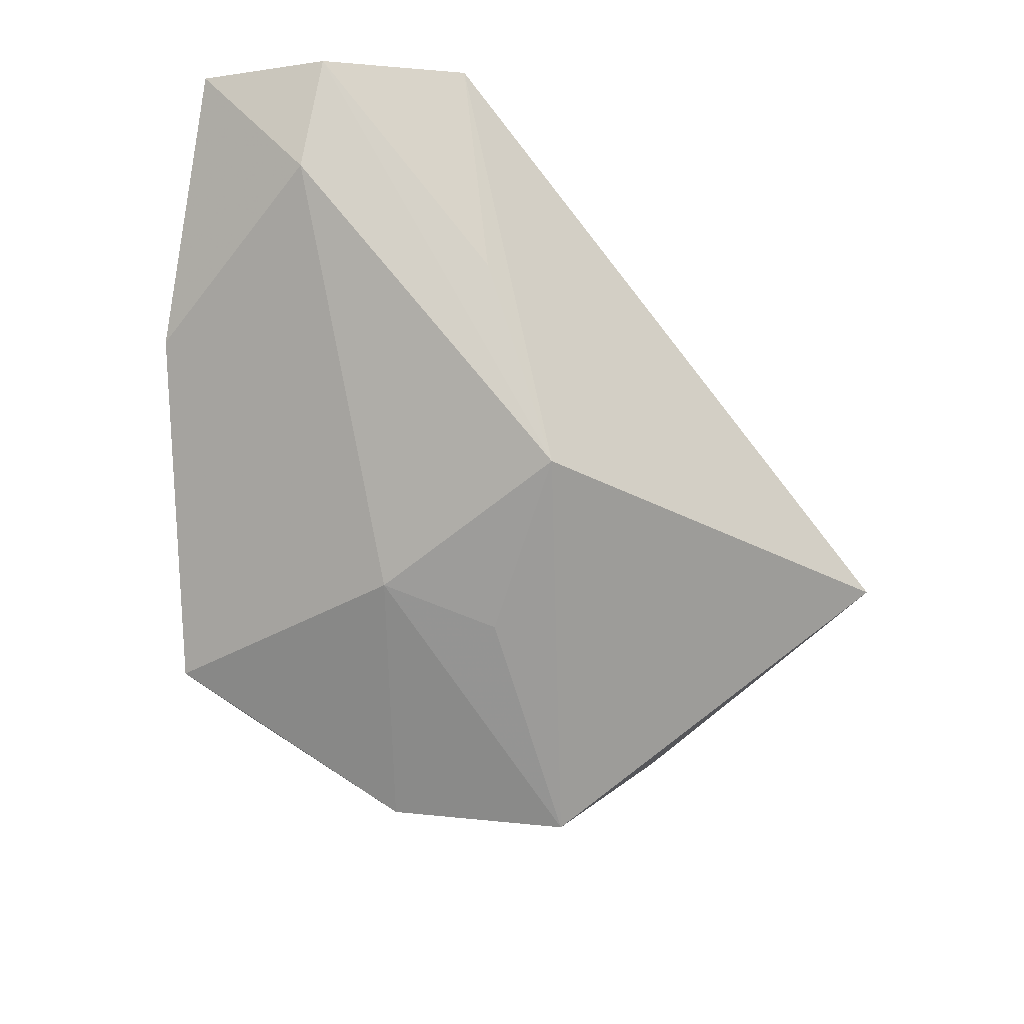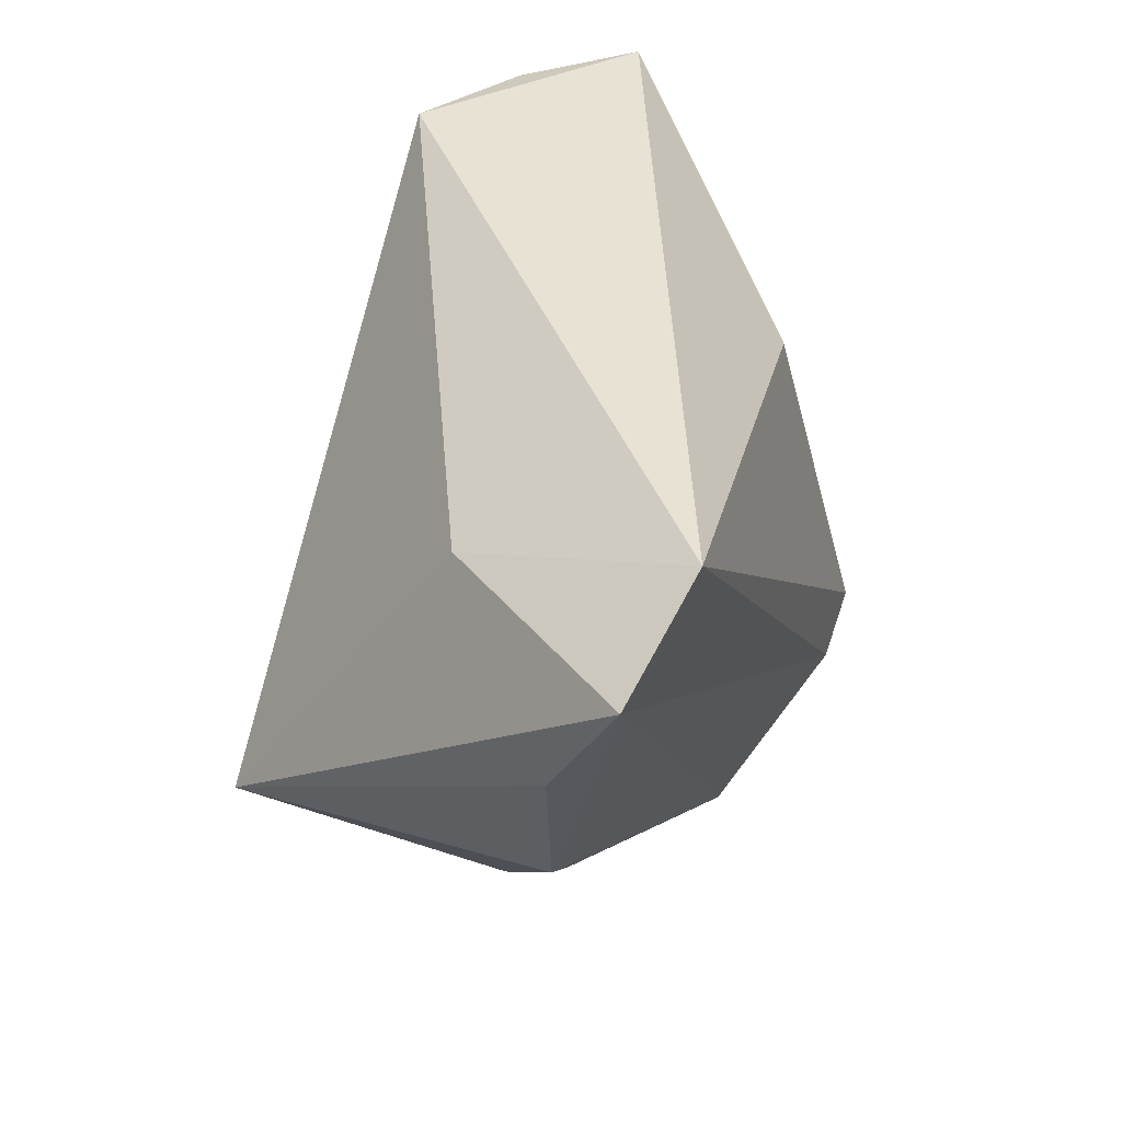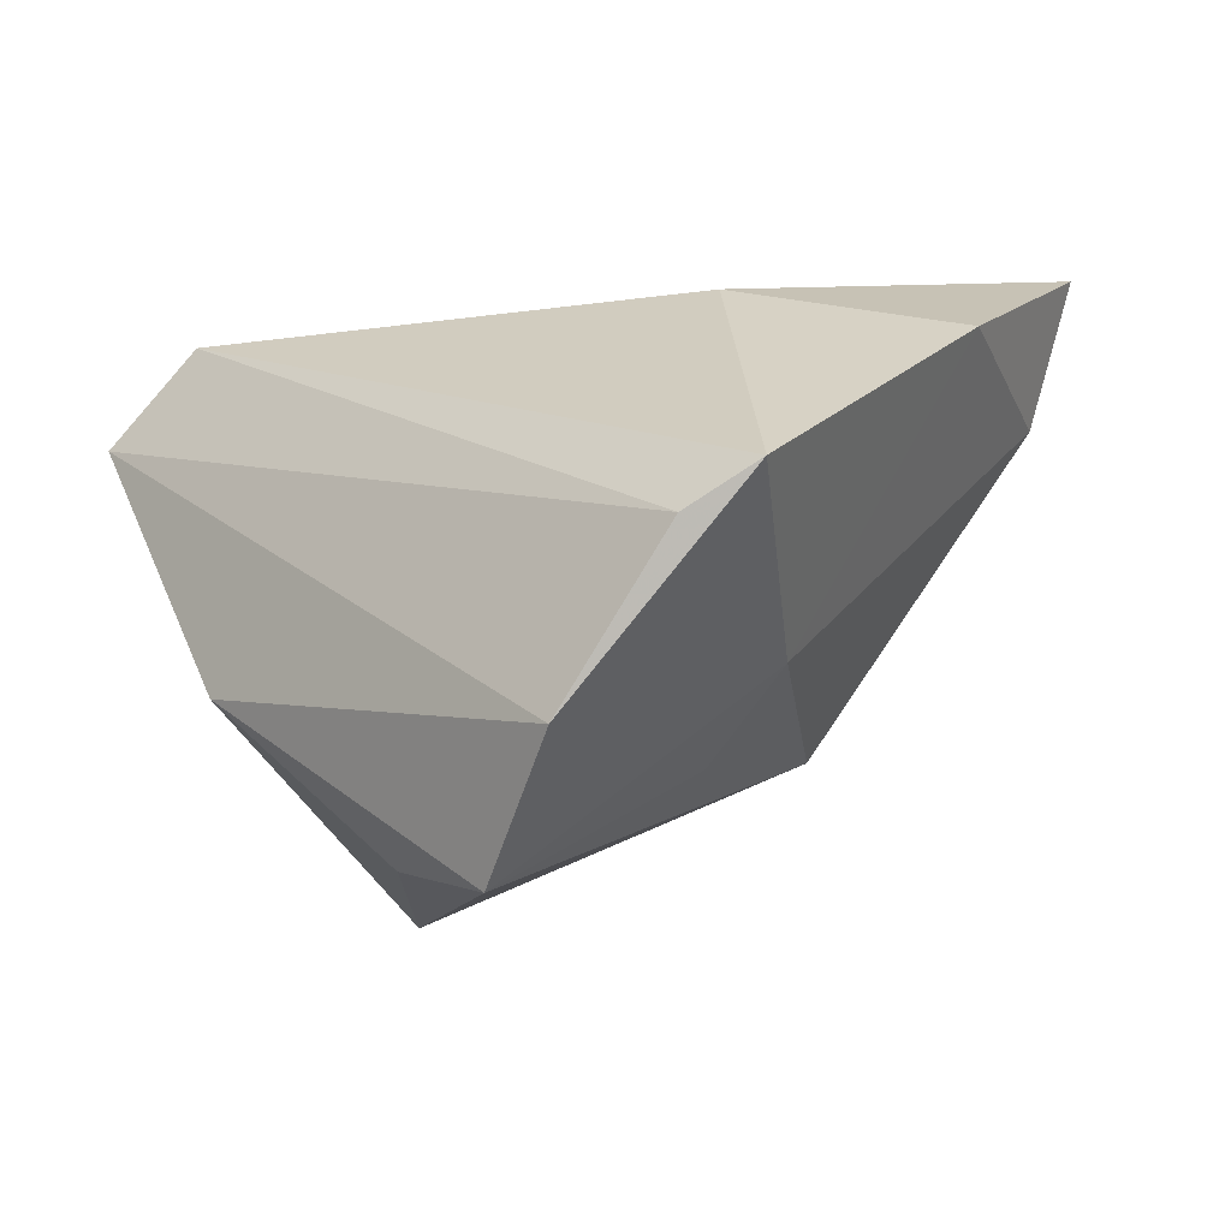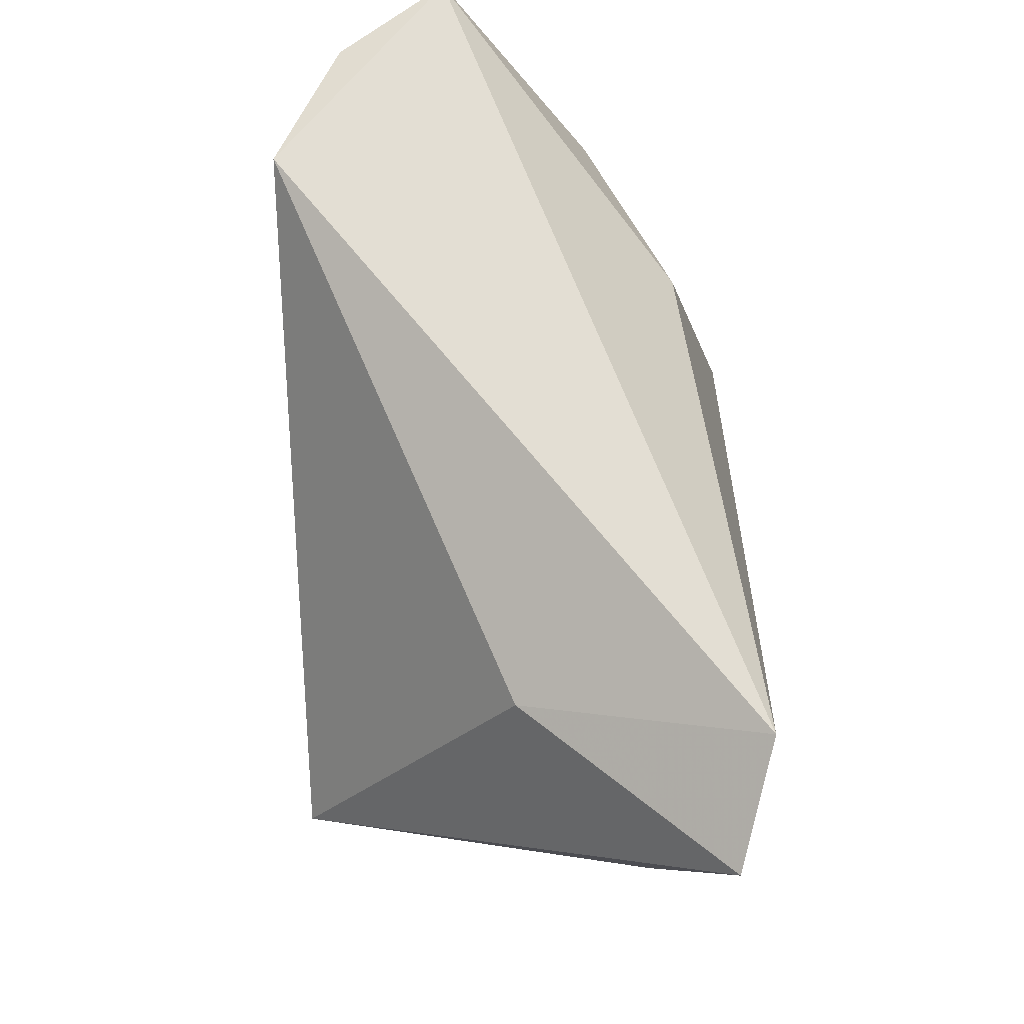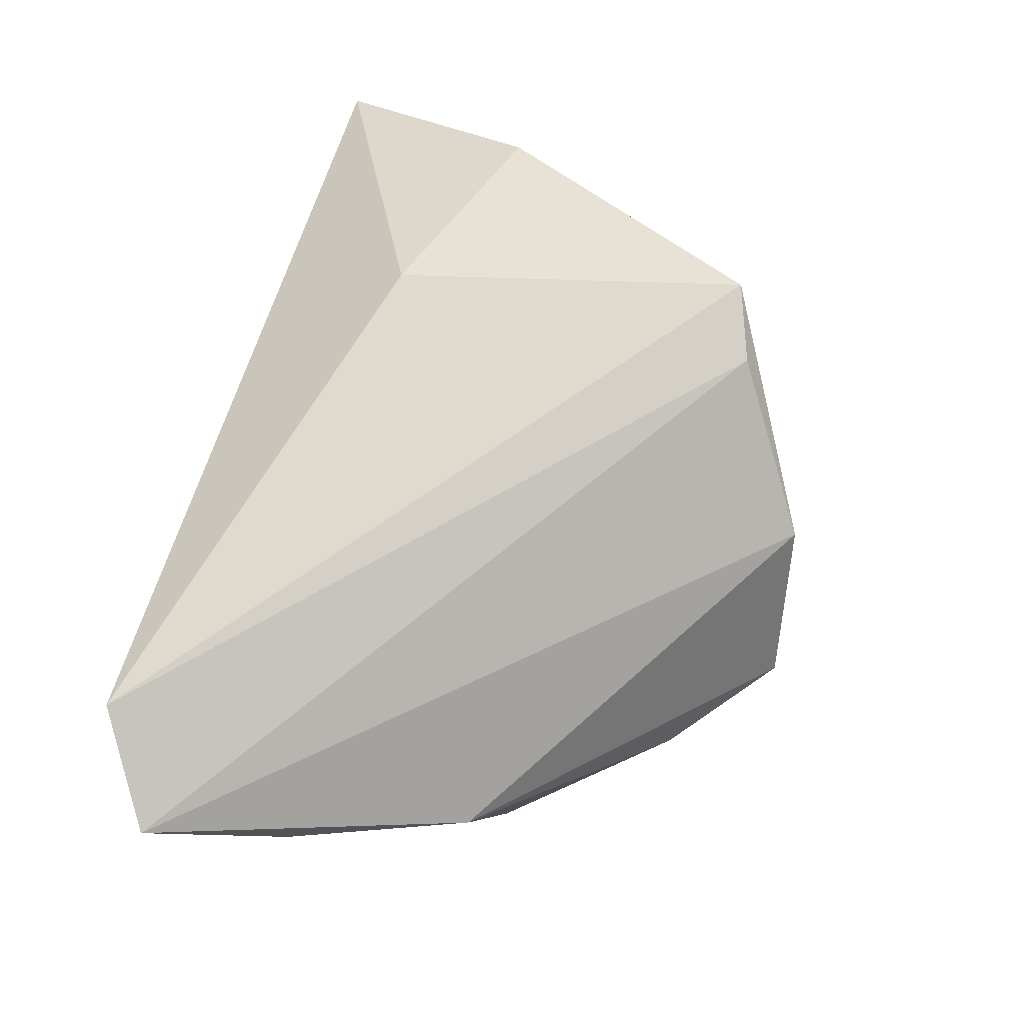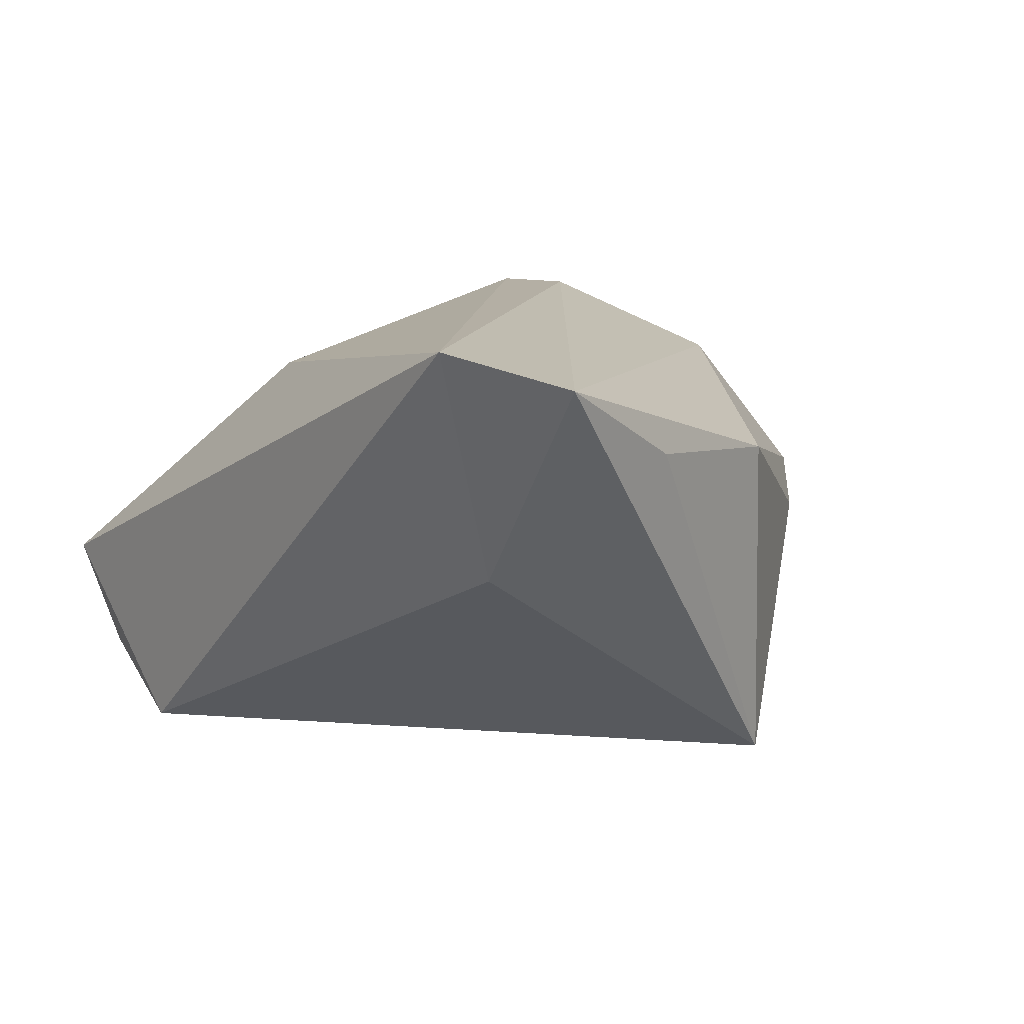
<metadata>
{"format":"obj","ext":"obj","renderer":"f3d","projection":"perspective","resolution":1024,"background":"white","views":[{"elev":-29.2,"azim":142.8,"up":"+Y"},{"elev":39.7,"azim":-70.2,"up":"+Y"},{"elev":-47.5,"azim":27.3,"up":"+Y"},{"elev":68.3,"azim":-89.3,"up":"+Y"},{"elev":79.9,"azim":-74.4,"up":"+Z"},{"elev":11.3,"azim":-126.0,"up":"+Z"}]}
</metadata>
<code>
v 0.009359 -0.03033 -0.008918
v 0.03234 0.03341 -0.03268
v 0.05151 0.00493 0.006962
v 0.01409 -0.01577 -0.02703
v -0.03478 0.02207 -0.001674
v -0.0427 -0.01434 0.01239
v 0.02415 -0.03353 0.02763
v -0.03894 -0.01854 -0.02898
v 0.02567 0.01438 0.01831
v -0.02388 -0.03805 -0.0006427
v 0.02236 -0.0257 -0.002597
v -0.05093 0.00792 0.01476
v -0.05541 0.02502 0.02409
v 0.03381 -0.0302 0.02763
v 0.005283 -0.04601 0.01862
v 0.04917 0.03173 -0.02522
v -0.0106 -0.04929 0.00297
v 0.04862 0.01845 -0.02022
v 0.02577 0.007859 -0.02915
v -0.0412 0.03341 0.02763
v 0.05885 0.03271 -0.01217
f 21 2 20
f 5 8 13
f 5 2 8
f 13 20 5
f 5 20 2
f 21 20 9
f 9 20 14
f 8 2 4
f 4 17 8
f 21 9 3
f 3 9 14
f 13 8 12
f 8 17 10
f 13 15 7
f 7 15 14
f 7 20 13
f 14 20 7
f 16 2 21
f 17 4 1
f 11 3 14
f 11 1 4
f 14 15 11
f 11 15 17
f 17 1 11
f 17 15 6
f 6 15 13
f 13 12 6
f 6 10 17
f 6 12 8
f 8 10 6
f 19 4 2
f 2 16 19
f 19 16 4
f 4 16 18
f 18 11 4
f 18 16 21
f 3 11 18
f 21 3 18

</code>
